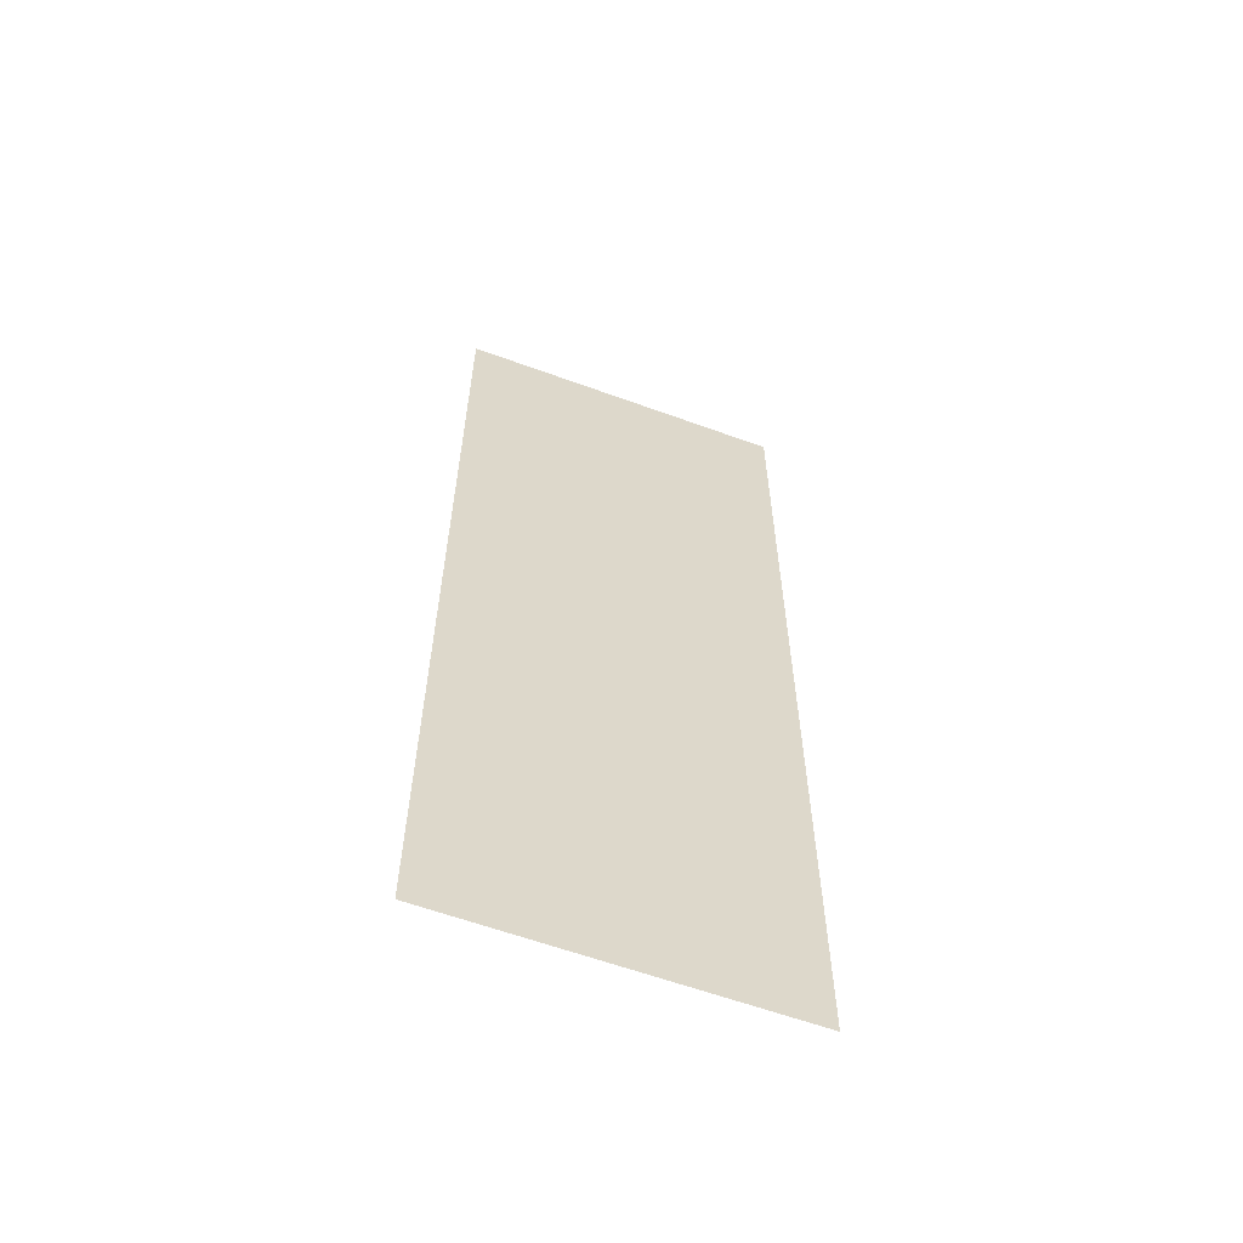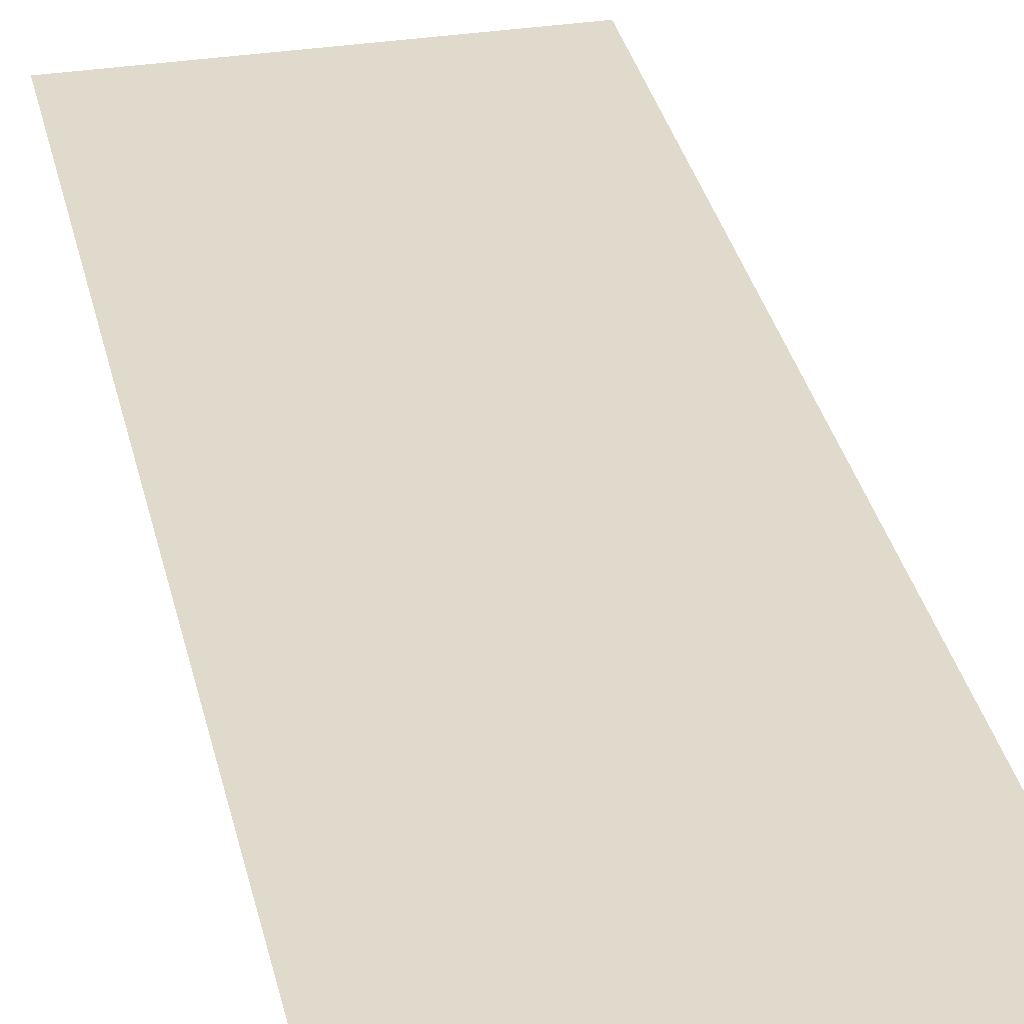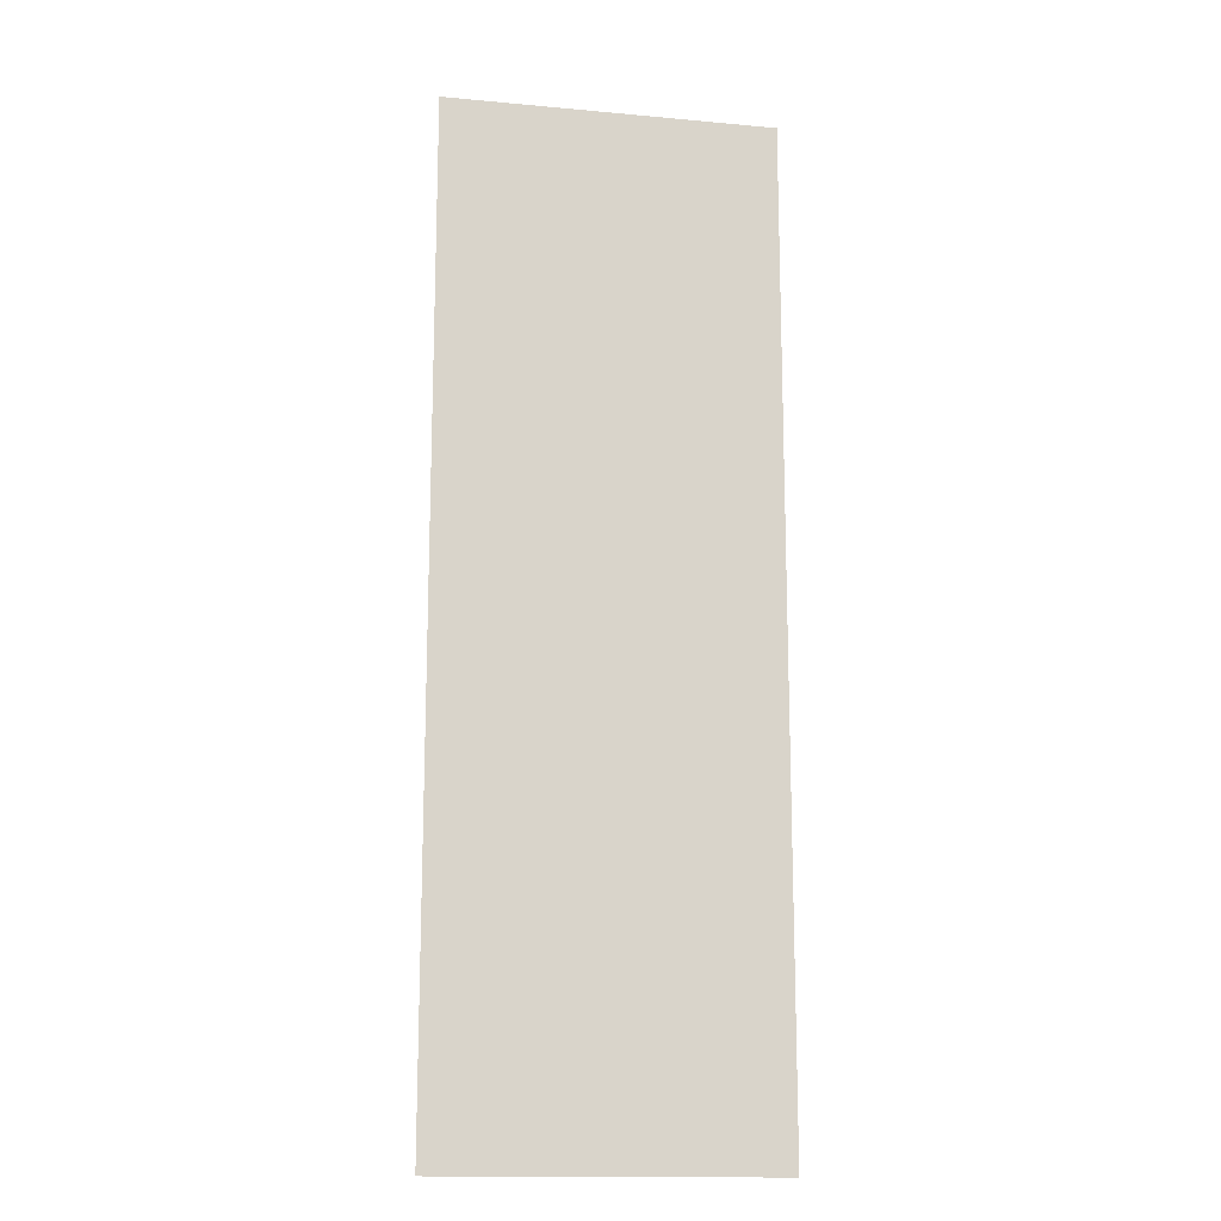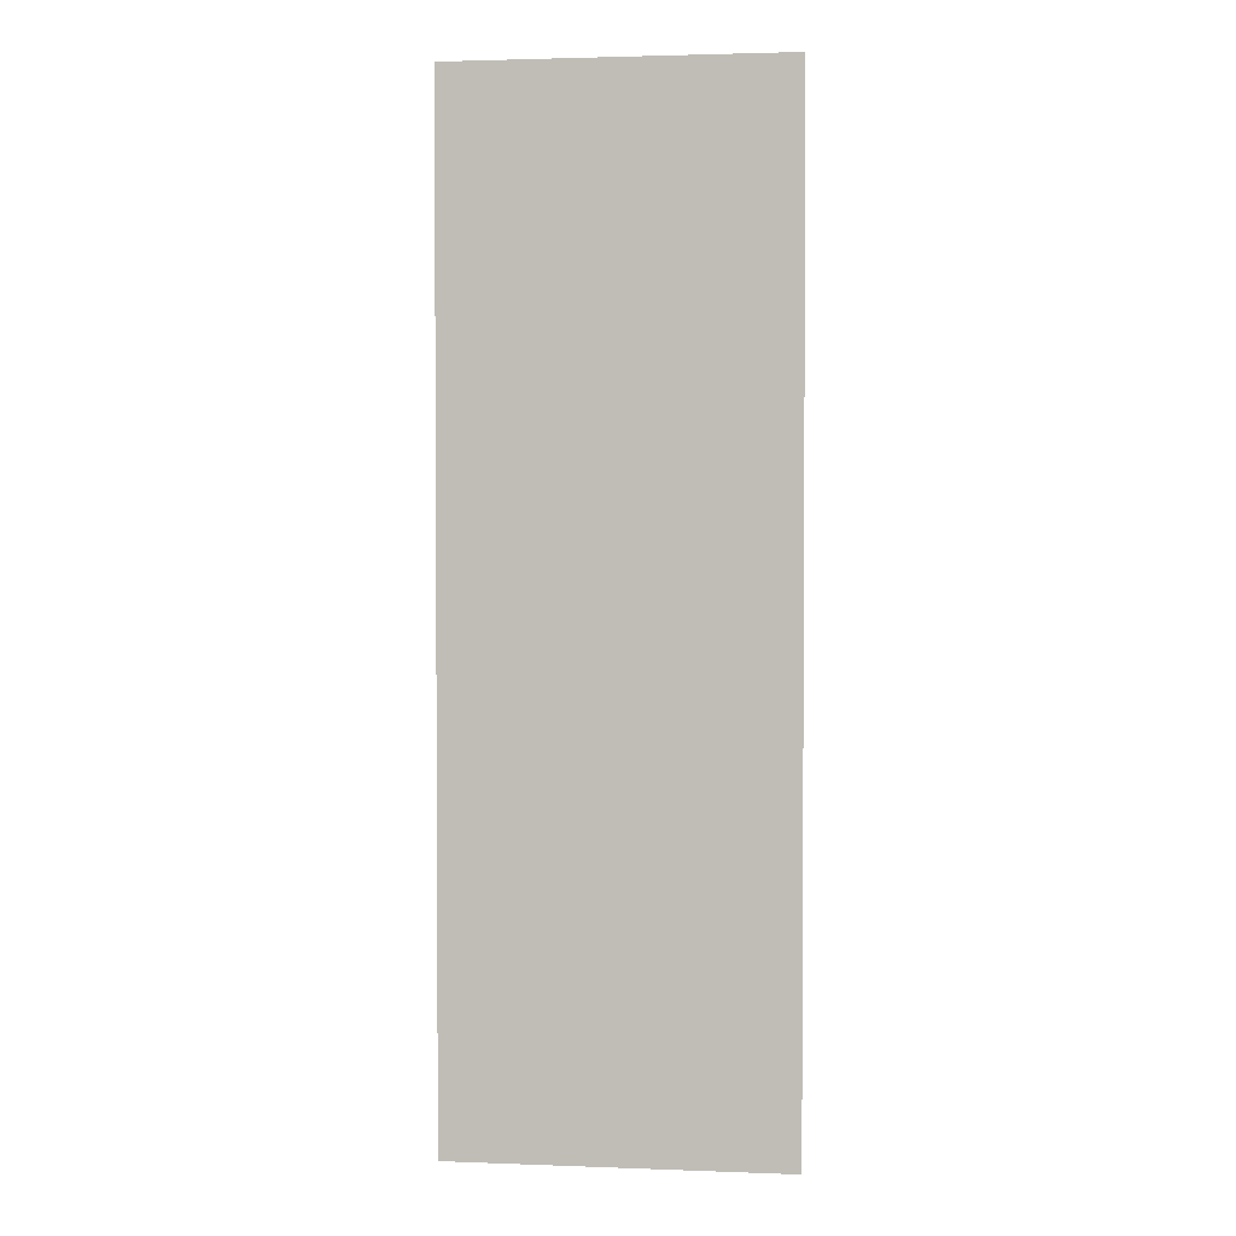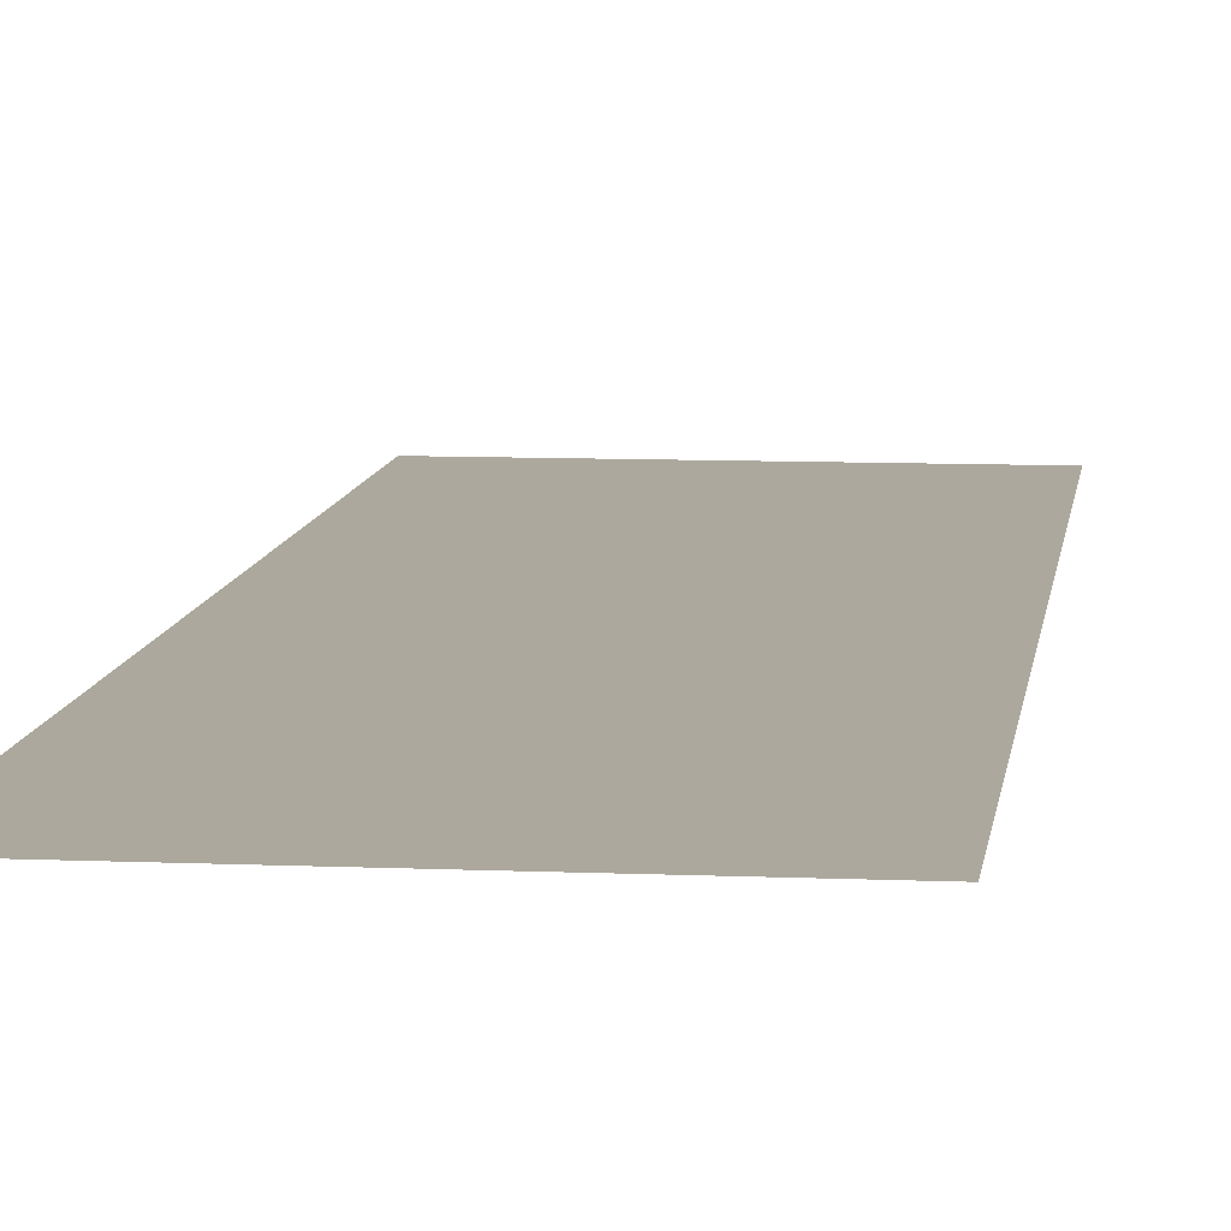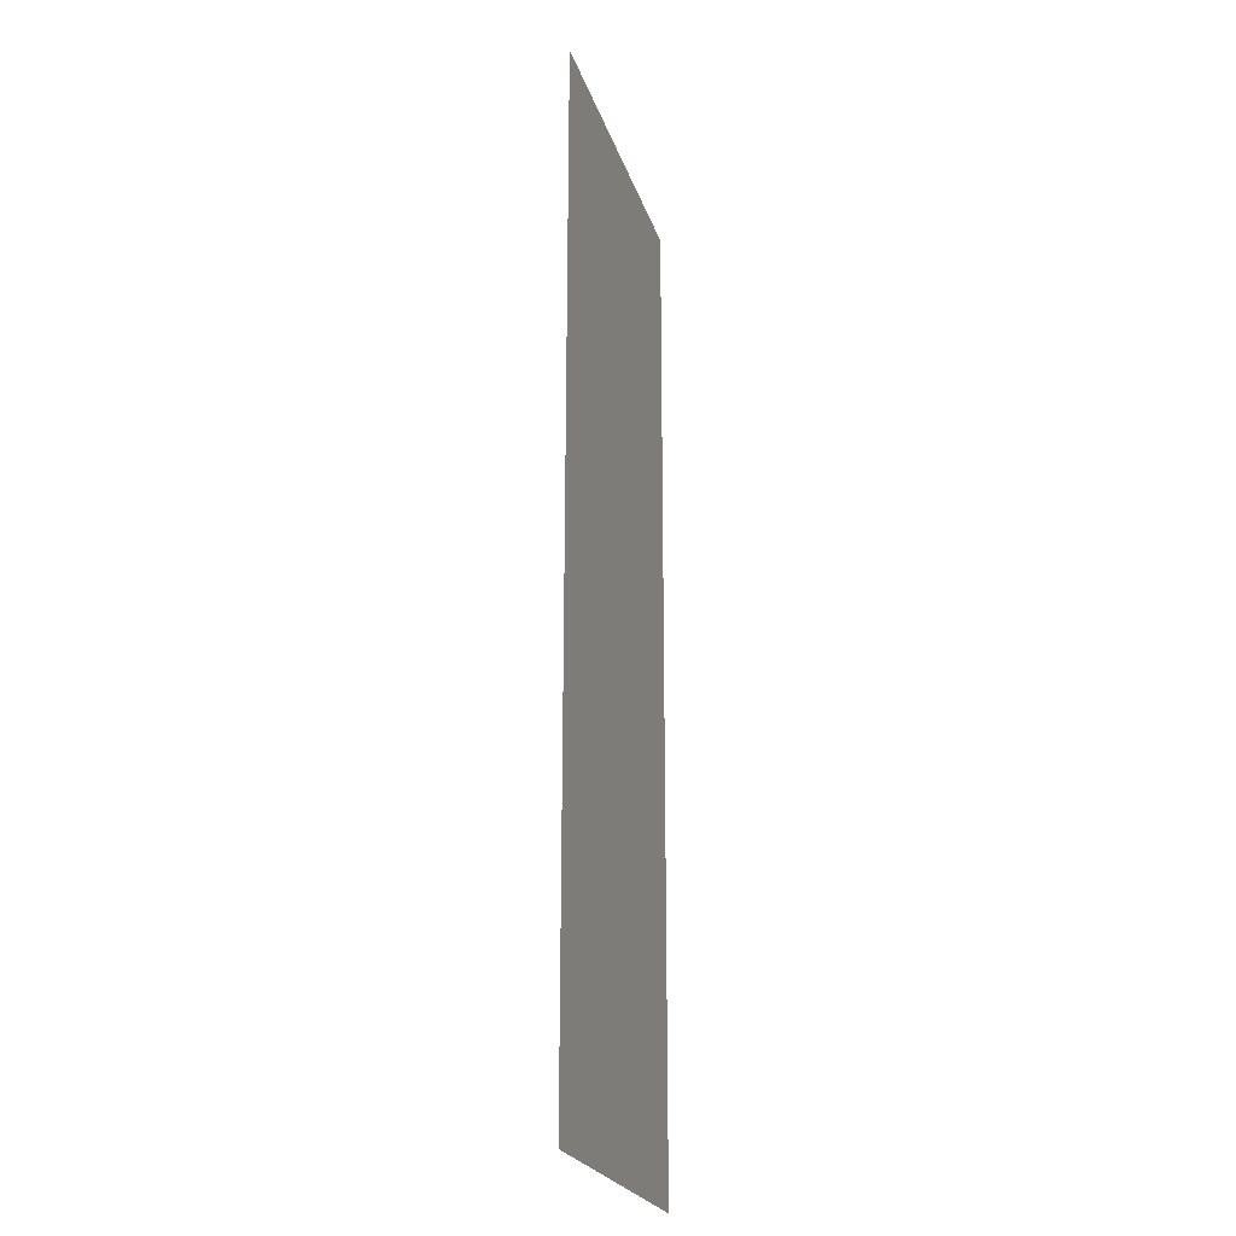
<metadata>
{"format":"obj","ext":"obj","renderer":"f3d","projection":"perspective","resolution":1024,"background":"white","views":[{"elev":-61.0,"azim":-20.4,"up":"+Y"},{"elev":32.5,"azim":167.8,"up":"+Z"},{"elev":-15.2,"azim":168.9,"up":"+Y"},{"elev":2.4,"azim":-172.6,"up":"+Y"},{"elev":8.7,"azim":6.8,"up":"+Z"},{"elev":-23.1,"azim":105.5,"up":"+Y"}]}
</metadata>
<code>
v -1200 -48 0
v -1248 -48 0
v -1248 0 0
v -1200 0 0
v -1200 -96 0
v -1248 -96 0
v -1248 -48 0
v -1200 -48 0
v -1200 -144 0
v -1248 -144 0
v -1248 -96 0
v -1200 -96 0
g startmap1_mesh_0003
f 1 2 3 4
f 5 6 7 8
f 9 10 11 12

</code>
